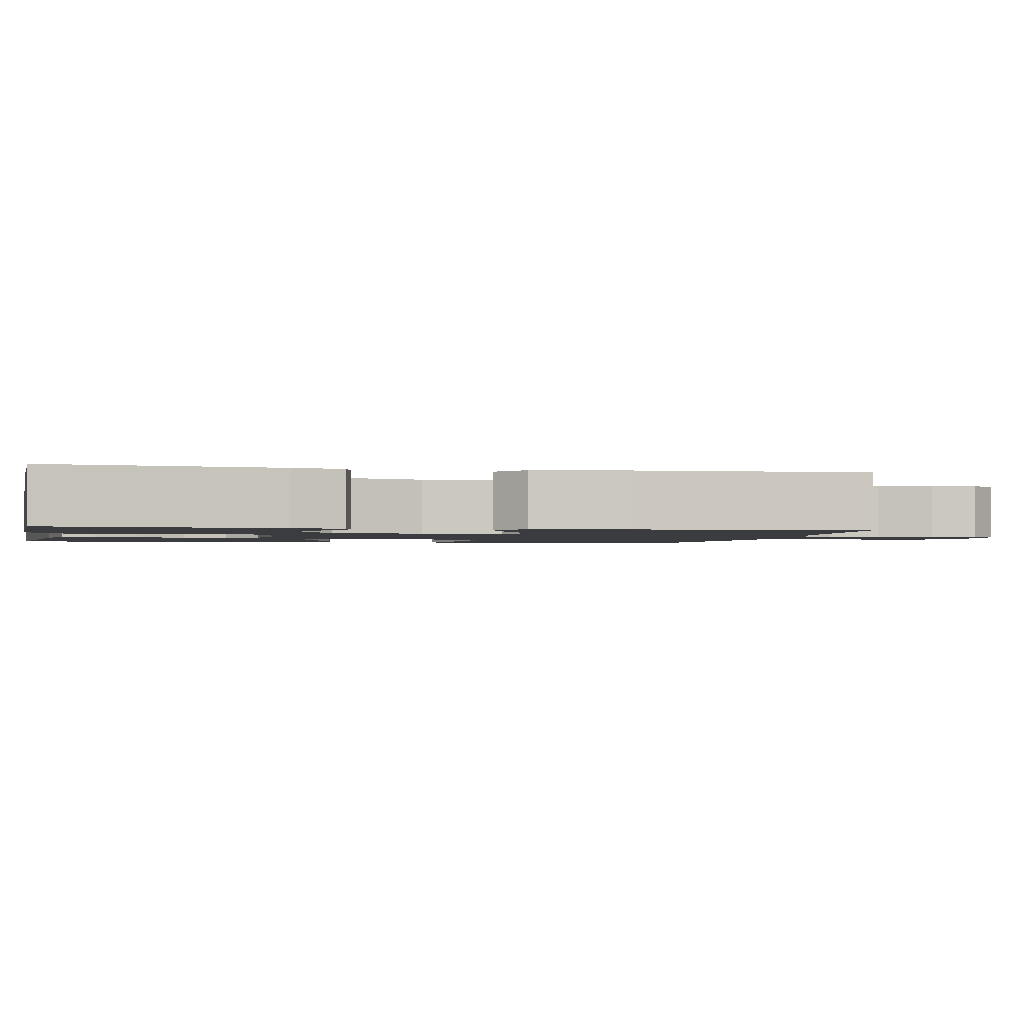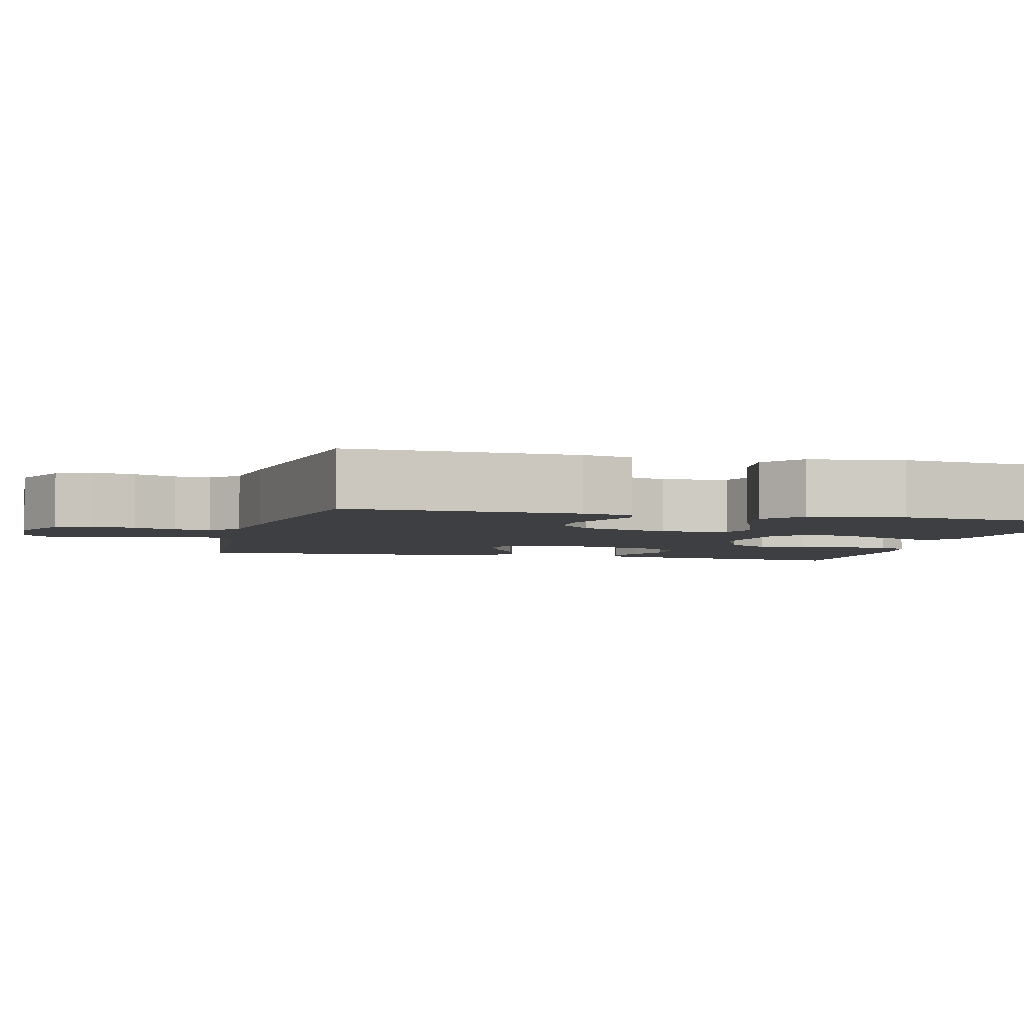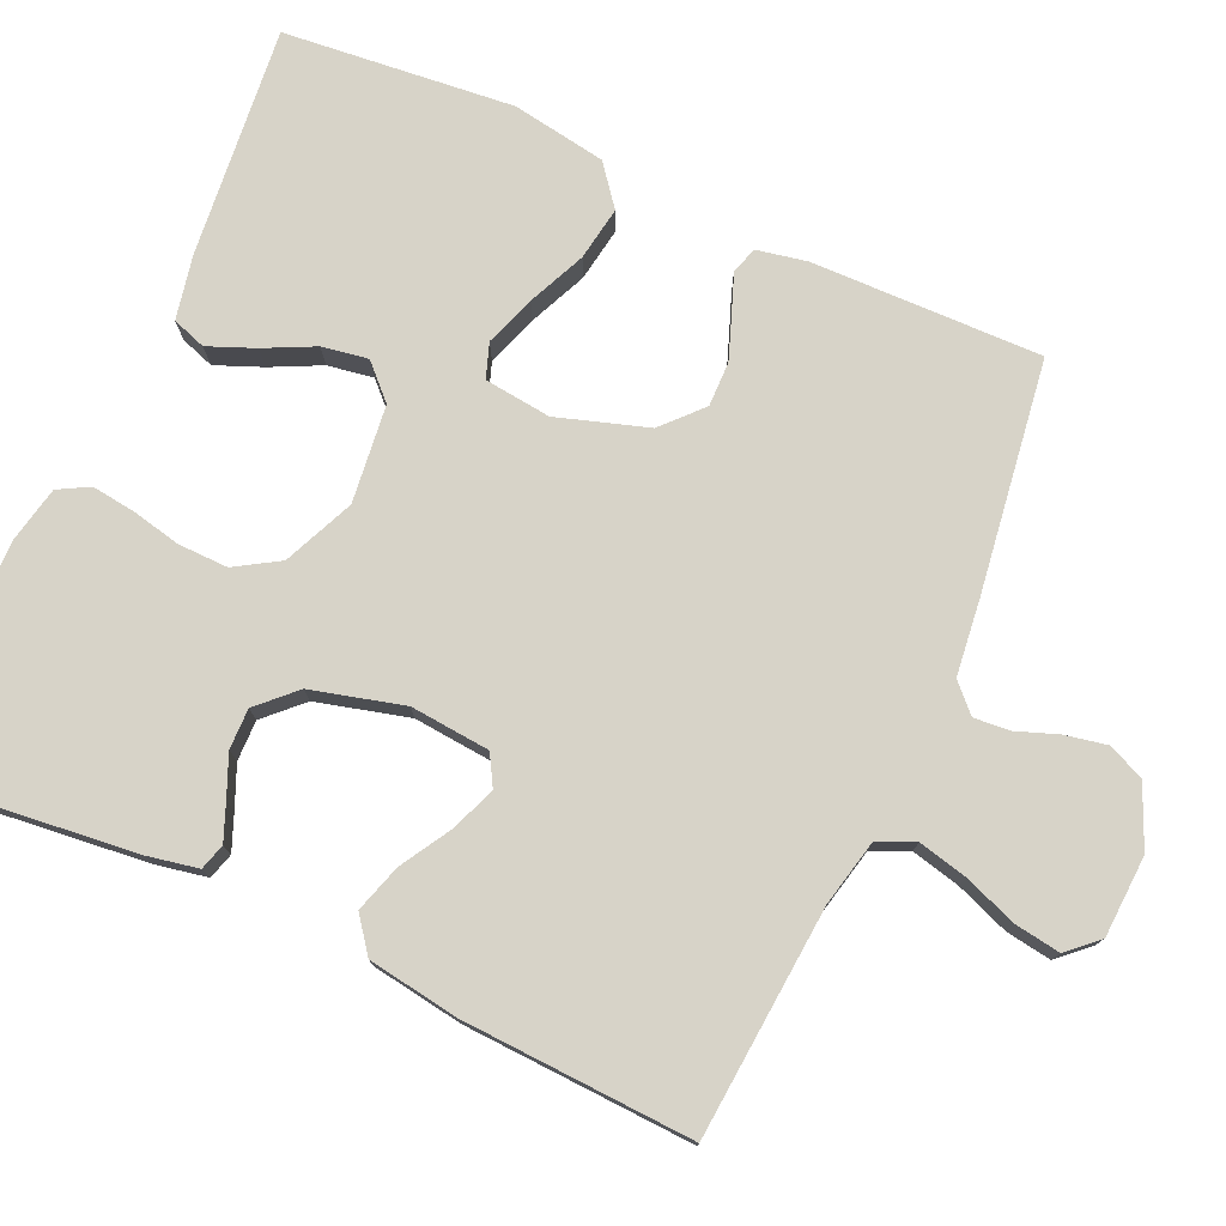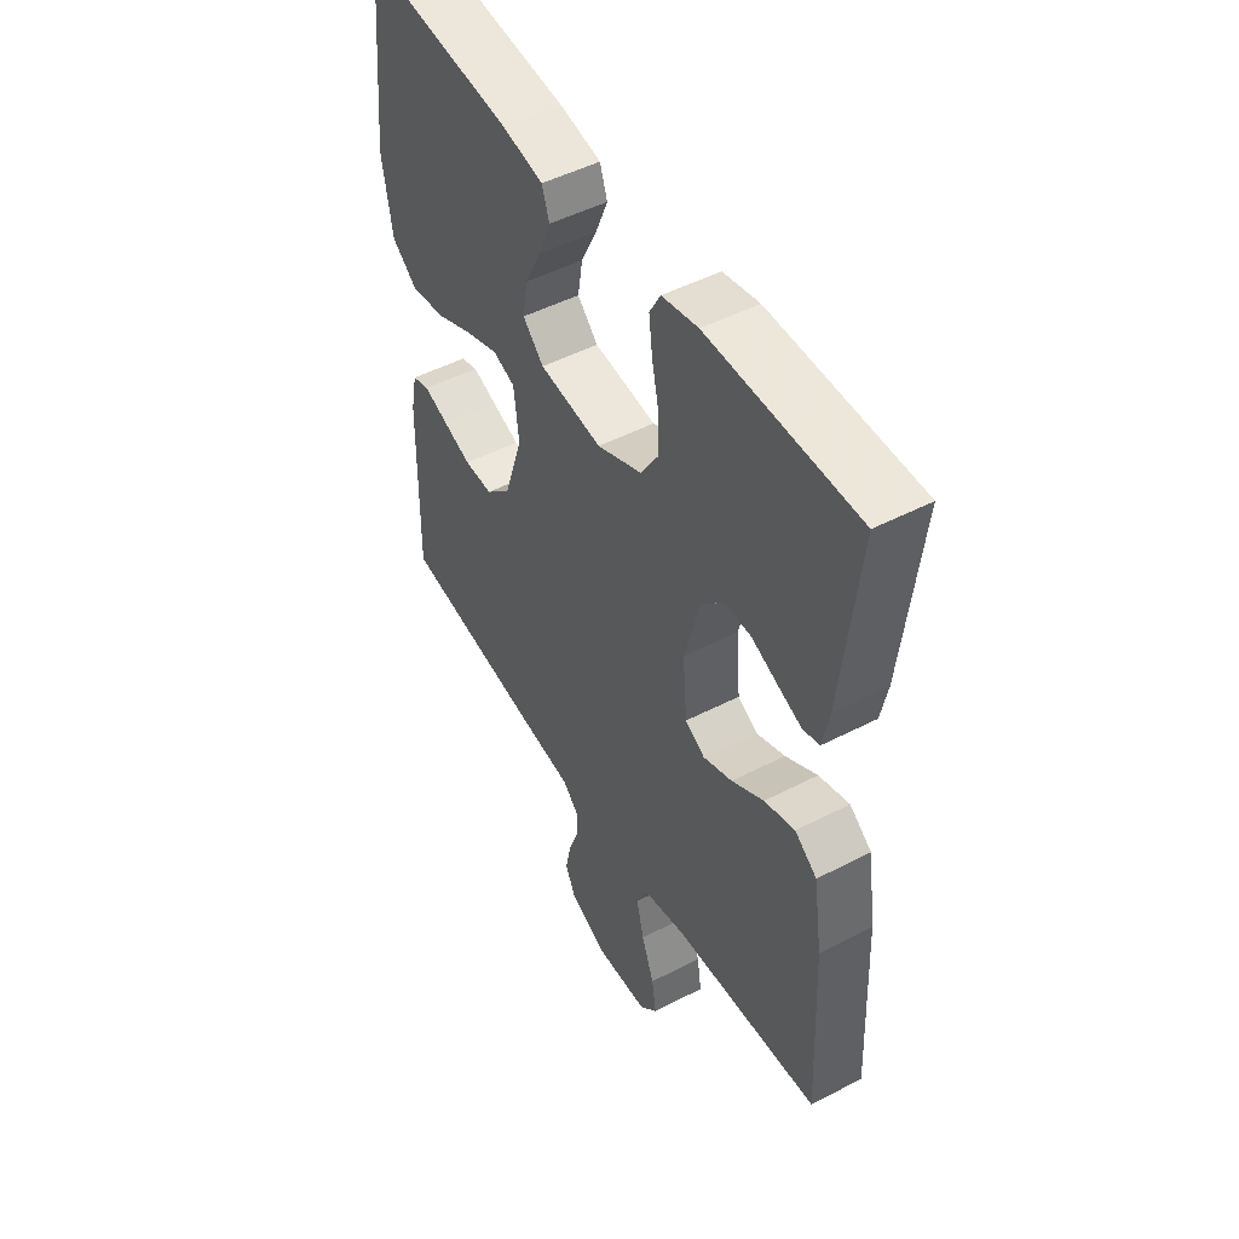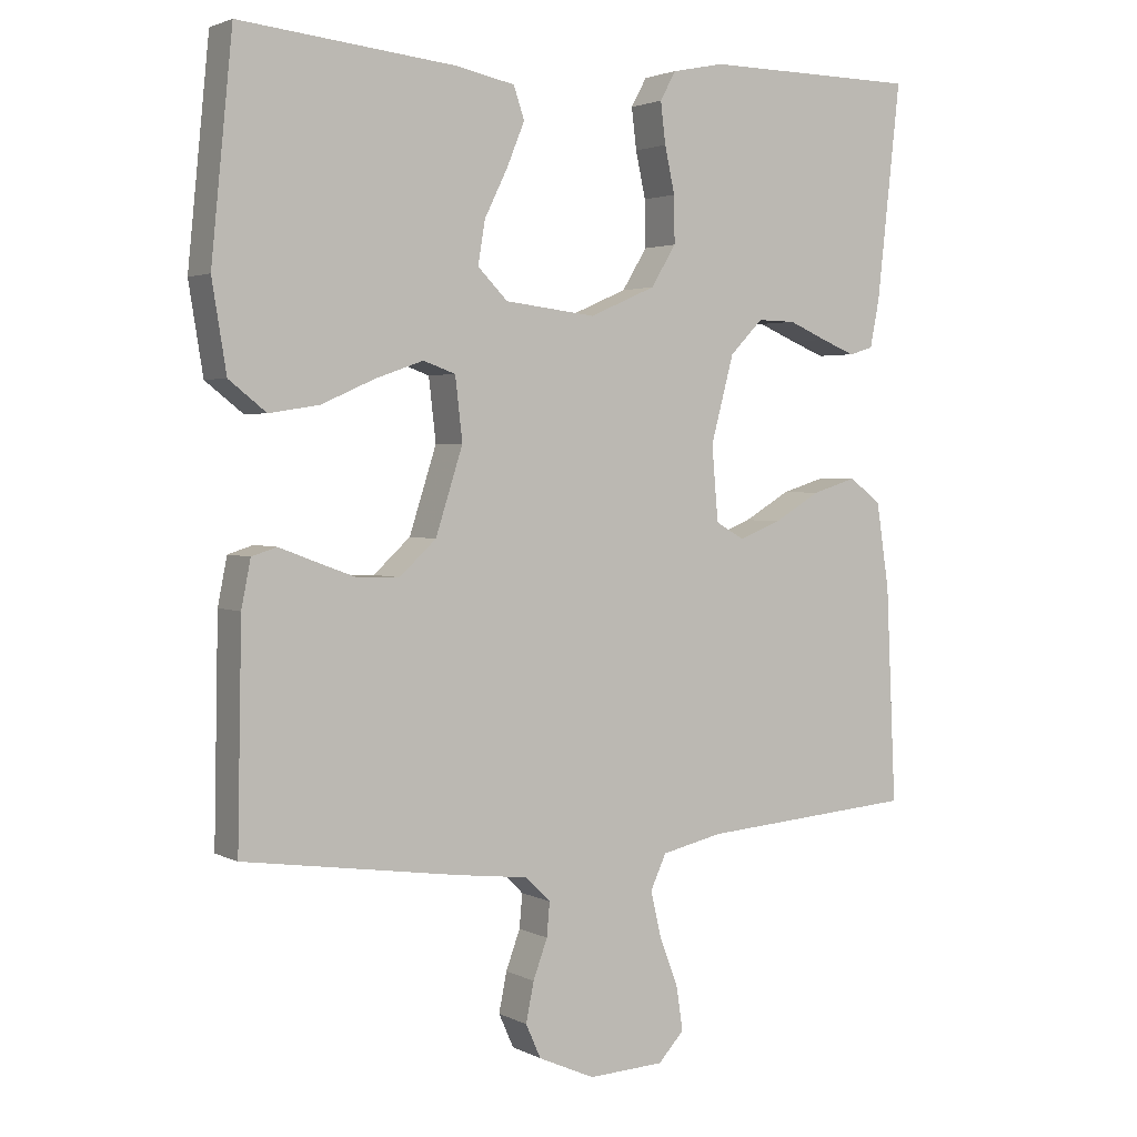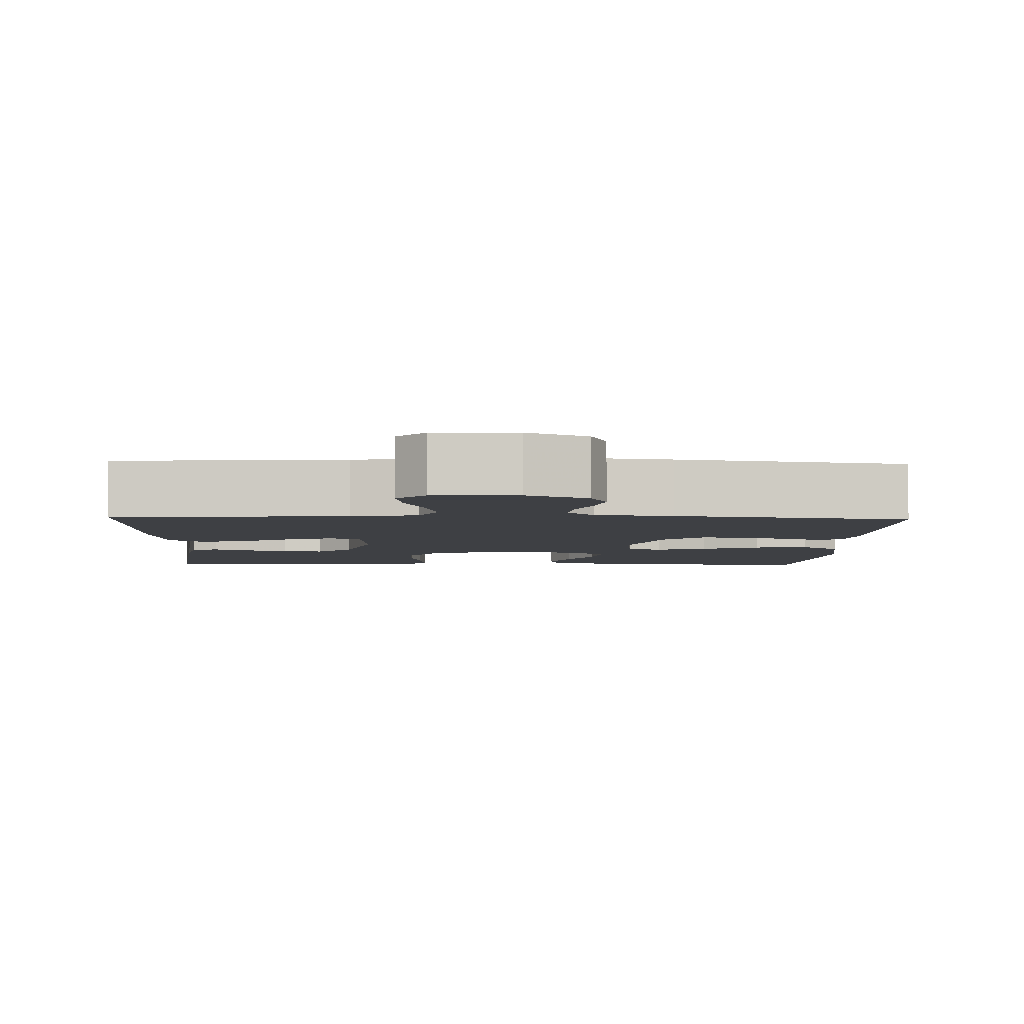
<metadata>
{"format":"obj","ext":"obj","renderer":"f3d","projection":"perspective","resolution":1024,"background":"white","views":[{"elev":-1.7,"azim":78.2,"up":"+Y"},{"elev":-4.0,"azim":-104.7,"up":"+Y"},{"elev":76.5,"azim":114.4,"up":"+Y"},{"elev":49.2,"azim":60.1,"up":"+Z"},{"elev":2.7,"azim":-31.4,"up":"+Z"},{"elev":-4.6,"azim":177.7,"up":"+Y"}]}
</metadata>
<code>
v 0.5 0.07 -0.5
v 0.2 0.07 -0.523
v 0.114 0.07 -0.542
v 0.092 0.07 -0.59
v 0.107 0.07 -0.654
v 0.133 0.07 -0.723
v 0.142 0.07 -0.783
v 0.106 0.07 -0.822
v 0 0.07 -0.827
v -0.079 0.07 -0.792
v -0.1 0.07 -0.745
v -0.089 0.07 -0.69
v -0.069 0.07 -0.636
v -0.065 0.07 -0.589
v -0.1 0.07 -0.555
v -0.2 0.07 -0.543
v -0.5 0.07 -0.5
v -0.494 0.07 -0.2
v -0.481 0.07 -0.135
v -0.446 0.07 -0.124
v -0.396 0.07 -0.143
v -0.339 0.07 -0.164
v -0.281 0.07 -0.165
v -0.23 0.07 -0.118
v -0.192 0.07 0
v -0.202 0.07 0.087
v -0.247 0.07 0.103
v -0.313 0.07 0.08
v -0.388 0.07 0.047
v -0.458 0.07 0.036
v -0.51 0.07 0.077
v -0.53 0.07 0.2
v -0.5 0.07 0.5
v -0.2 0.07 0.469
v -0.117 0.07 0.452
v -0.102 0.07 0.408
v -0.127 0.07 0.347
v -0.159 0.07 0.282
v -0.169 0.07 0.222
v -0.127 0.07 0.18
v 0 0.07 0.165
v 0.092 0.07 0.205
v 0.127 0.07 0.262
v 0.126 0.07 0.327
v 0.112 0.07 0.391
v 0.105 0.07 0.448
v 0.127 0.07 0.488
v 0.2 0.07 0.503
v 0.5 0.07 0.5
v 0.467 0.07 0.2
v 0.454 0.07 0.134
v 0.42 0.07 0.124
v 0.373 0.07 0.143
v 0.319 0.07 0.166
v 0.266 0.07 0.167
v 0.22 0.07 0.12
v 0.188 0.07 0
v 0.197 0.07 -0.104
v 0.237 0.07 -0.127
v 0.296 0.07 -0.104
v 0.361 0.07 -0.066
v 0.423 0.07 -0.047
v 0.468 0.07 -0.081
v 0.486 0.07 -0.2
v 0.5 0 -0.5
v 0.2 0 -0.523
v 0.114 0 -0.542
v 0.092 0 -0.59
v 0.107 0 -0.654
v 0.133 0 -0.723
v 0.142 0 -0.783
v 0.106 0 -0.822
v 0 0 -0.827
v -0.079 0 -0.792
v -0.1 0 -0.745
v -0.089 0 -0.69
v -0.069 0 -0.636
v -0.065 0 -0.589
v -0.1 0 -0.555
v -0.2 0 -0.543
v -0.5 0 -0.5
v -0.494 0 -0.2
v -0.481 0 -0.135
v -0.446 0 -0.124
v -0.396 0 -0.143
v -0.339 0 -0.164
v -0.281 0 -0.165
v -0.23 0 -0.118
v -0.192 0 0
v -0.202 0 0.087
v -0.247 0 0.103
v -0.313 0 0.08
v -0.388 0 0.047
v -0.458 0 0.036
v -0.51 0 0.077
v -0.53 0 0.2
v -0.5 0 0.5
v -0.2 0 0.469
v -0.117 0 0.452
v -0.102 0 0.408
v -0.127 0 0.347
v -0.159 0 0.282
v -0.169 0 0.222
v -0.127 0 0.18
v 0 0 0.165
v 0.092 0 0.205
v 0.127 0 0.262
v 0.126 0 0.327
v 0.112 0 0.391
v 0.105 0 0.448
v 0.127 0 0.488
v 0.2 0 0.503
v 0.5 0 0.5
v 0.467 0 0.2
v 0.454 0 0.134
v 0.42 0 0.124
v 0.373 0 0.143
v 0.319 0 0.166
v 0.266 0 0.167
v 0.22 0 0.12
v 0.188 0 0
v 0.197 0 -0.104
v 0.237 0 -0.127
v 0.296 0 -0.104
v 0.361 0 -0.066
v 0.423 0 -0.047
v 0.468 0 -0.081
v 0.486 0 -0.2
f 63 64 1 2
f 60 61 62 63
f 59 60 63 2
f 58 59 2 3
f 57 58 3 4
f 51 52 53 54
f 49 50 51 54
f 49 54 55
f 48 49 55 56
f 44 45 46 47
f 43 44 47 48
f 35 36 37 38
f 33 34 35 38
f 33 38 39
f 32 33 39 40
f 28 29 30 31
f 27 28 31 32
f 18 19 20 21
f 18 21 22
f 15 16 17 18
f 15 18 22 23
f 10 11 12 13
f 10 13 14
f 9 10 14
f 8 9 14
f 5 6 7 8
f 4 5 8 14
f 57 4 14 15
f 43 48 56 57
f 42 43 57 15
f 27 32 40 41
f 26 27 41
f 25 26 41
f 24 25 41 42
f 15 23 24
f 15 24 42
f 66 65 128 127
f 127 126 125 124
f 66 127 124 123
f 67 66 123 122
f 68 67 122 121
f 118 117 116 115
f 118 115 114 113
f 119 118 113
f 120 119 113 112
f 111 110 109 108
f 112 111 108 107
f 102 101 100 99
f 102 99 98 97
f 103 102 97
f 104 103 97 96
f 95 94 93 92
f 96 95 92 91
f 85 84 83 82
f 86 85 82
f 82 81 80 79
f 87 86 82 79
f 77 76 75 74
f 78 77 74
f 78 74 73
f 78 73 72
f 72 71 70 69
f 78 72 69 68
f 79 78 68 121
f 121 120 112 107
f 79 121 107 106
f 105 104 96 91
f 105 91 90
f 105 90 89
f 106 105 89 88
f 88 87 79
f 106 88 79
f 1 65 66 2
f 2 66 67 3
f 3 67 68 4
f 4 68 69 5
f 5 69 70 6
f 6 70 71 7
f 7 71 72 8
f 8 72 73 9
f 9 73 74 10
f 10 74 75 11
f 11 75 76 12
f 12 76 77 13
f 13 77 78 14
f 14 78 79 15
f 15 79 80 16
f 16 80 81 17
f 17 81 82 18
f 18 82 83 19
f 19 83 84 20
f 20 84 85 21
f 21 85 86 22
f 22 86 87 23
f 23 87 88 24
f 24 88 89 25
f 25 89 90 26
f 26 90 91 27
f 27 91 92 28
f 28 92 93 29
f 29 93 94 30
f 30 94 95 31
f 31 95 96 32
f 32 96 97 33
f 33 97 98 34
f 34 98 99 35
f 35 99 100 36
f 36 100 101 37
f 37 101 102 38
f 38 102 103 39
f 39 103 104 40
f 40 104 105 41
f 41 105 106 42
f 42 106 107 43
f 43 107 108 44
f 44 108 109 45
f 45 109 110 46
f 46 110 111 47
f 47 111 112 48
f 48 112 113 49
f 49 113 114 50
f 50 114 115 51
f 51 115 116 52
f 52 116 117 53
f 53 117 118 54
f 54 118 119 55
f 55 119 120 56
f 56 120 121 57
f 57 121 122 58
f 58 122 123 59
f 59 123 124 60
f 60 124 125 61
f 61 125 126 62
f 62 126 127 63
f 63 127 128 64
f 64 128 65 1

</code>
